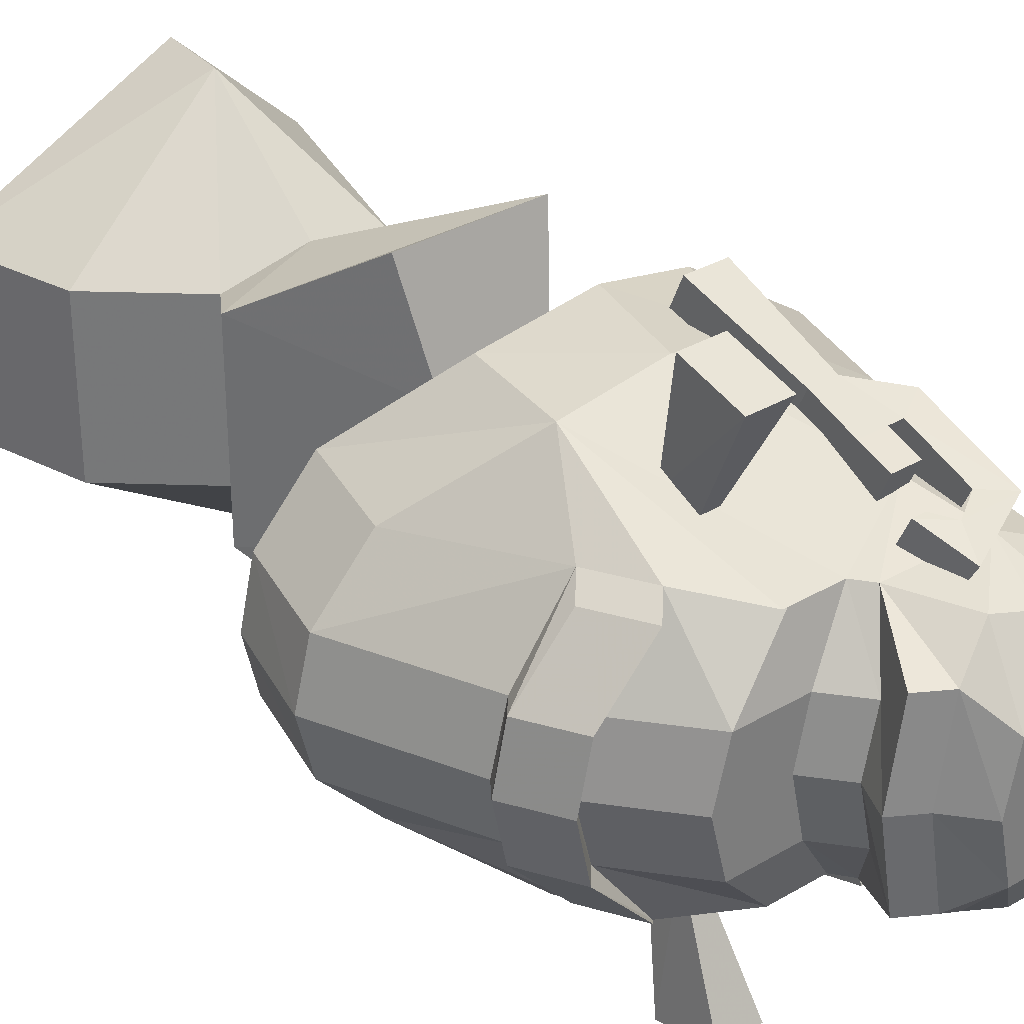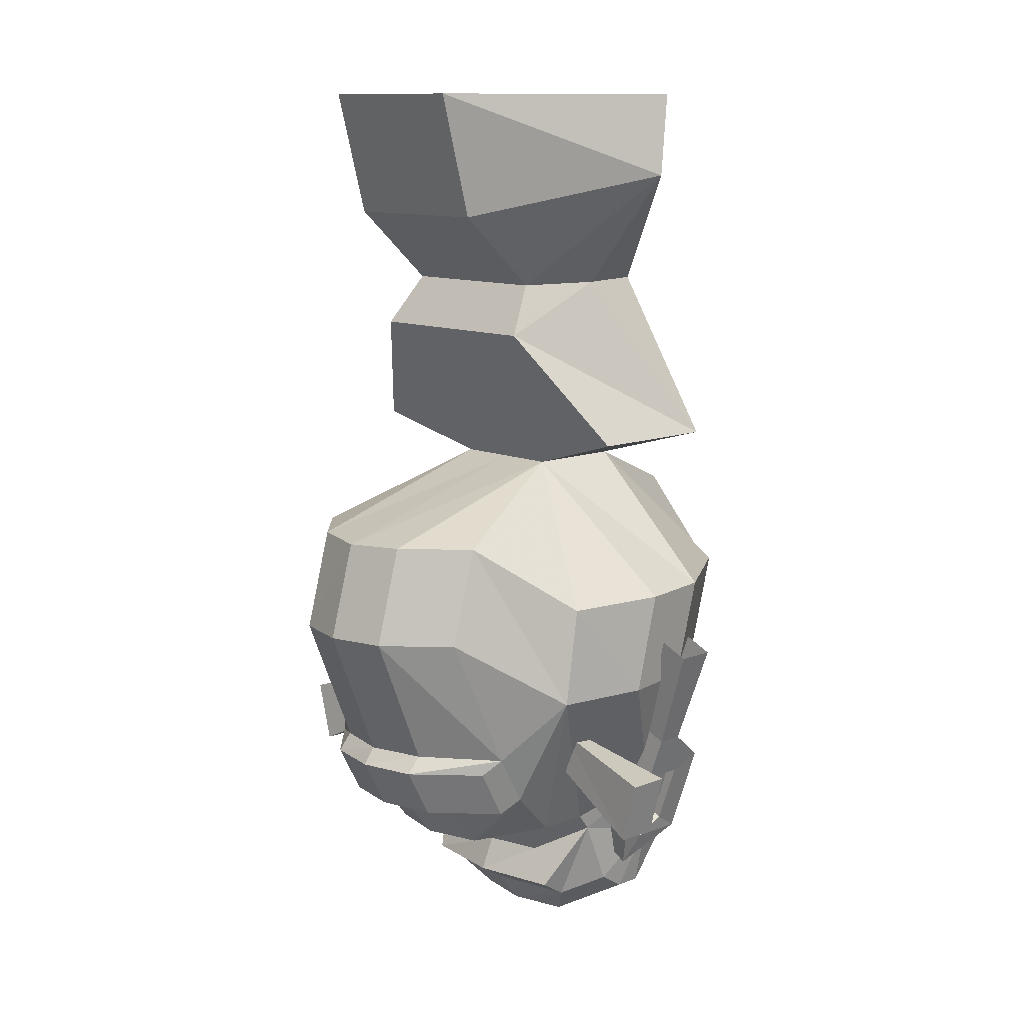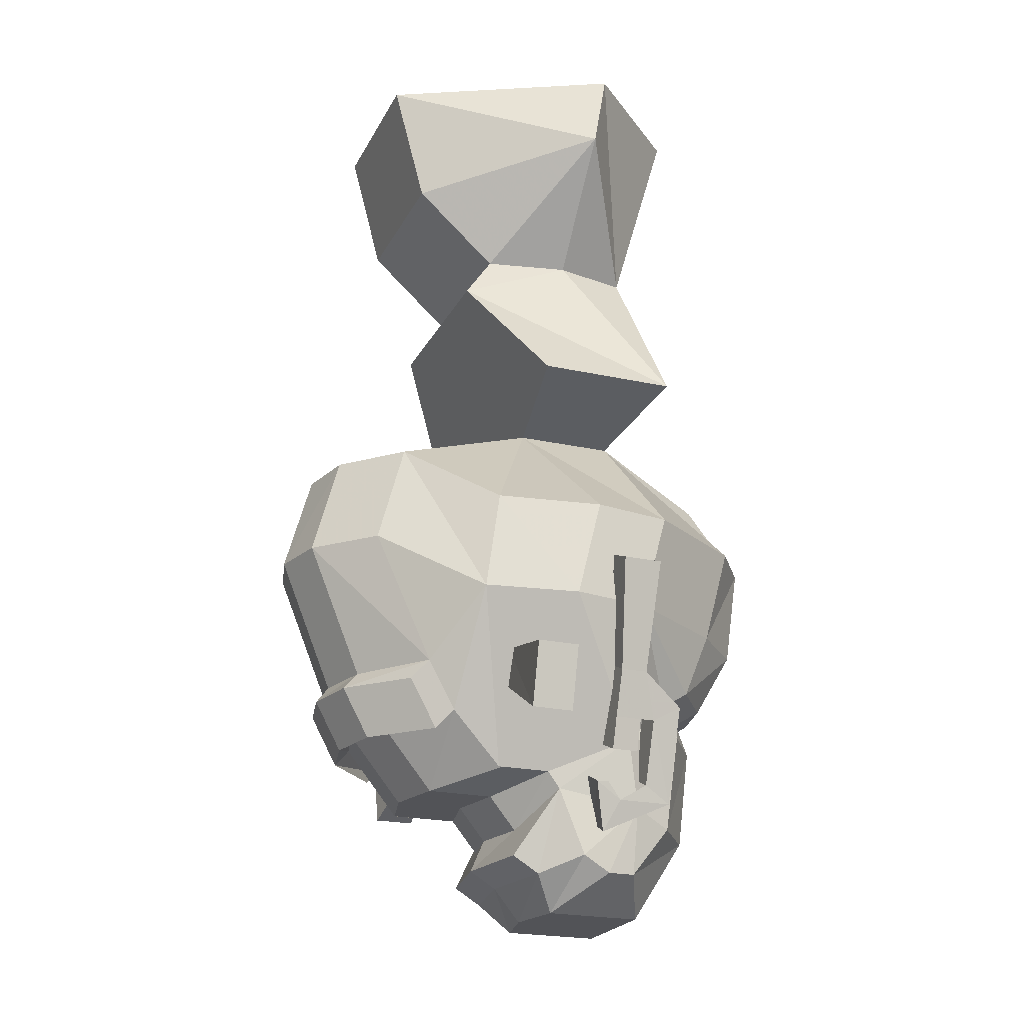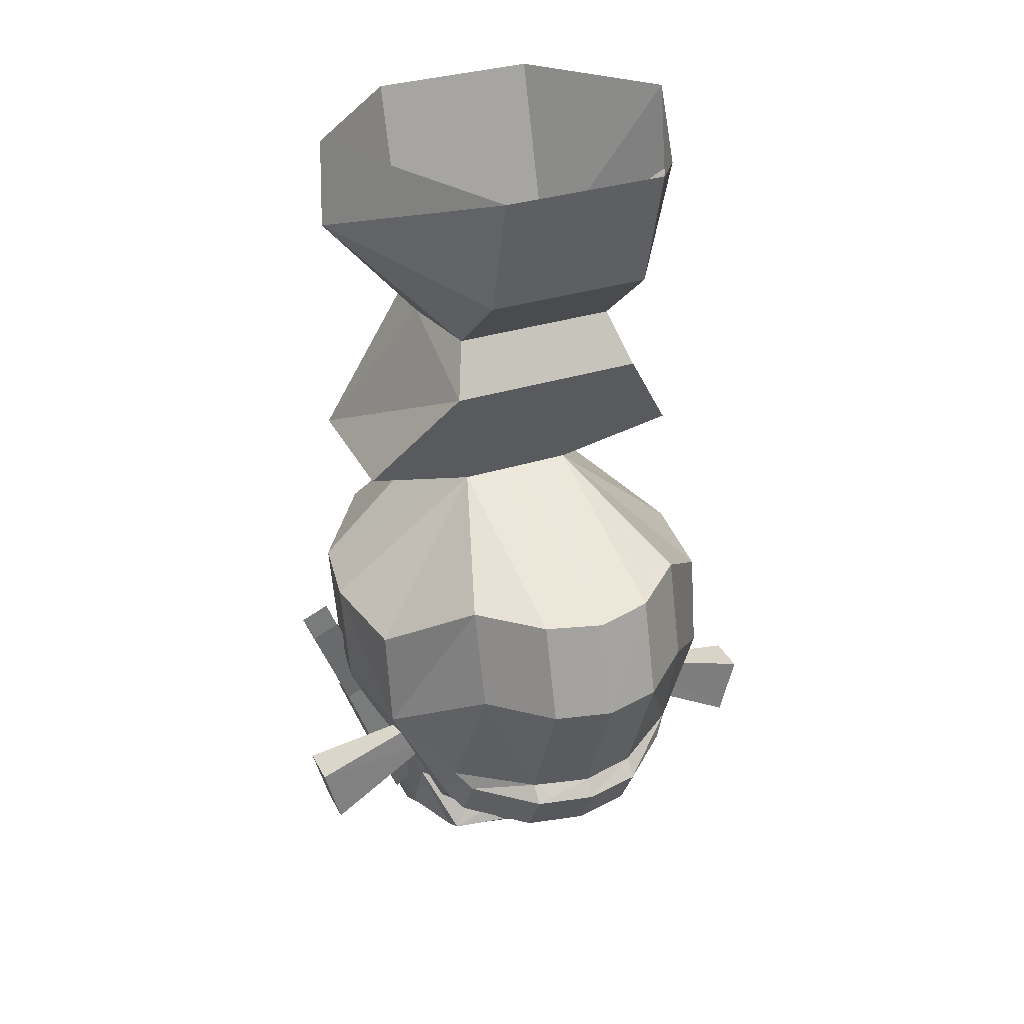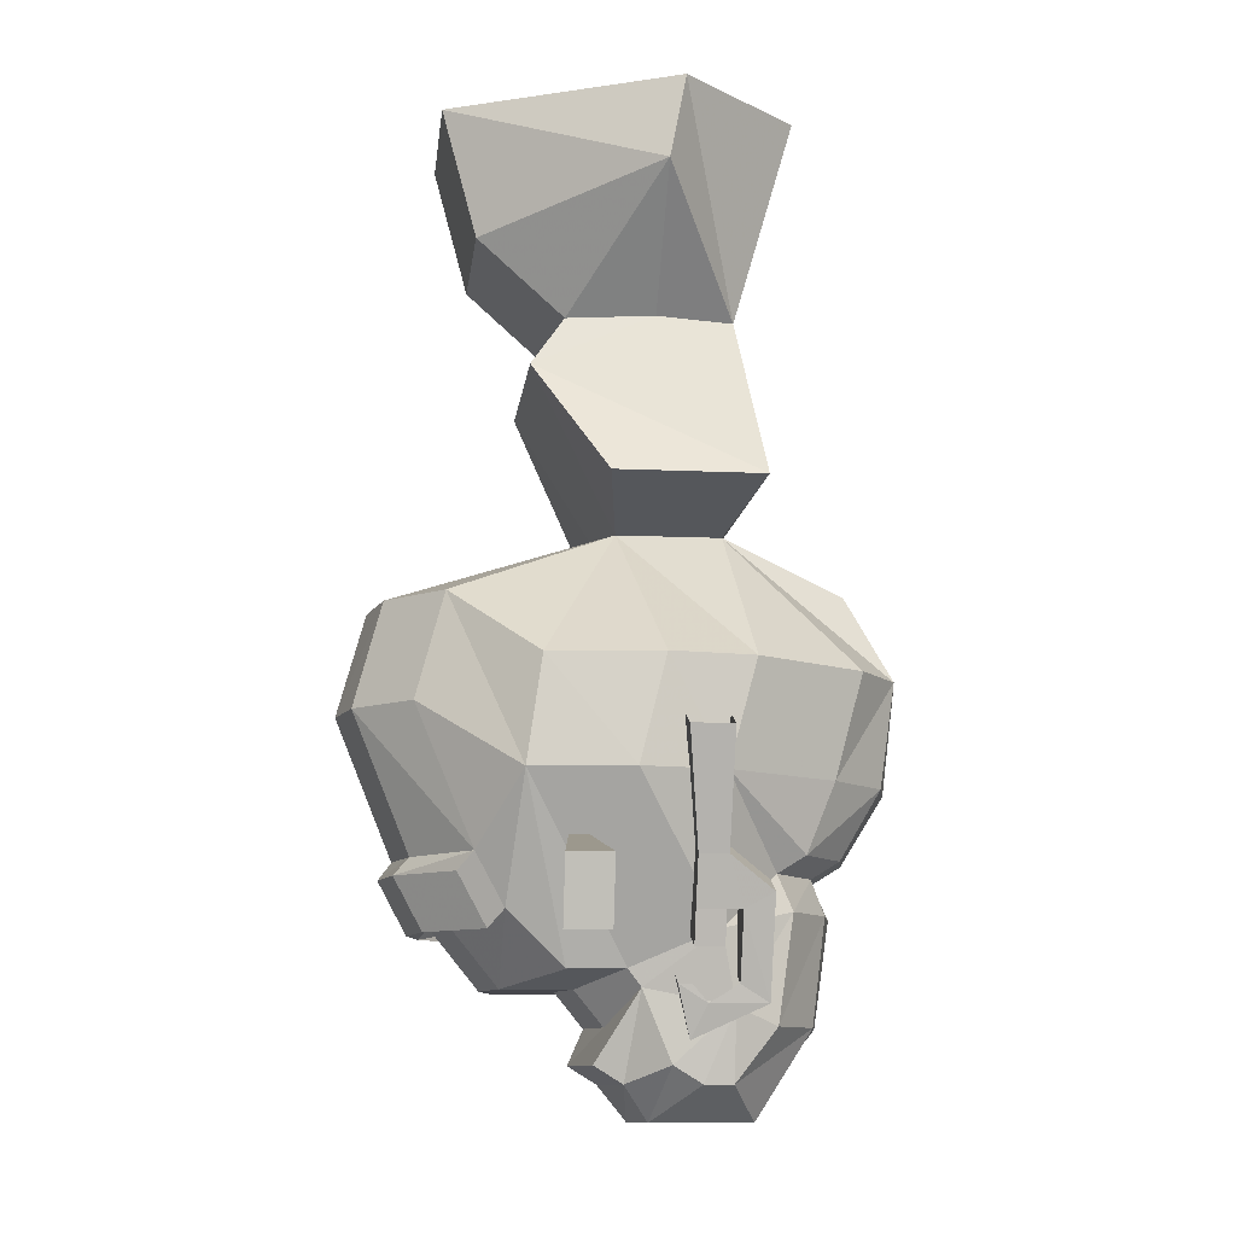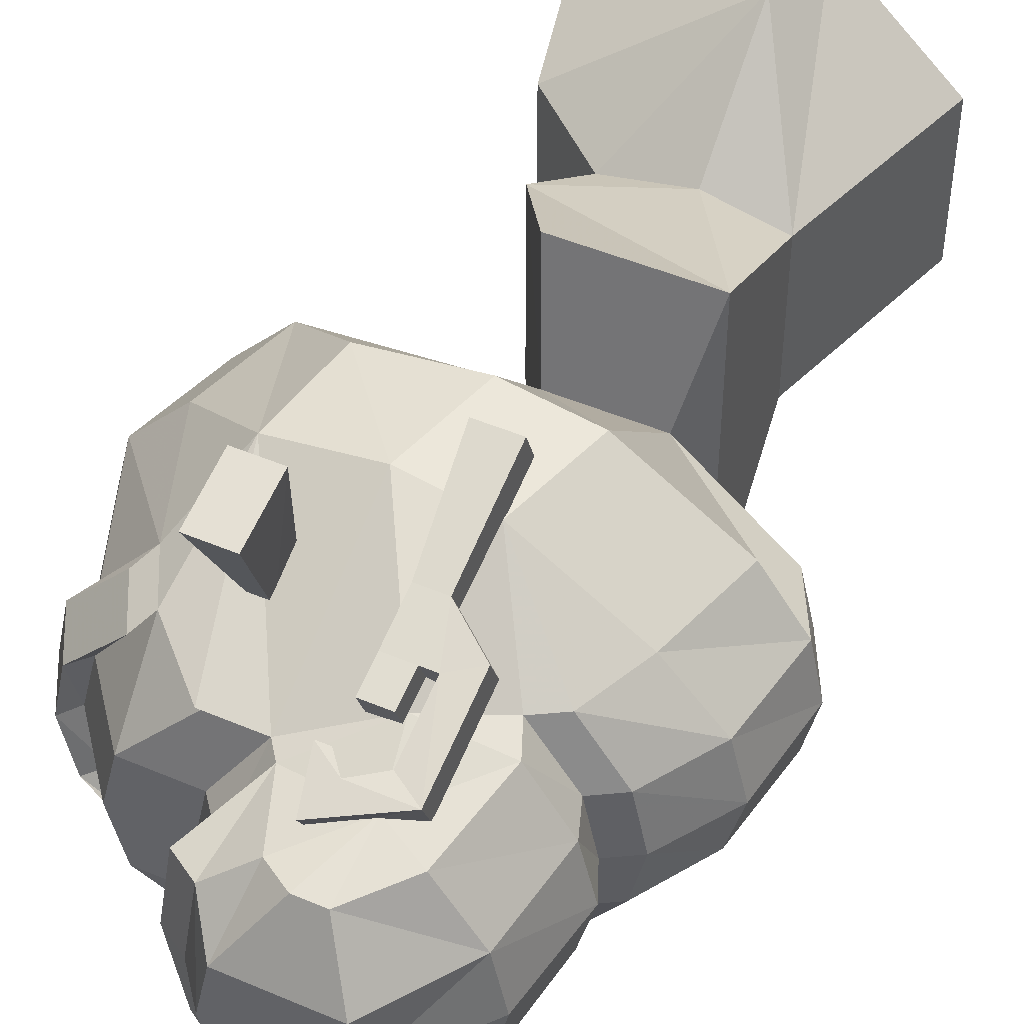
<metadata>
{"format":"obj","ext":"obj","renderer":"f3d","projection":"perspective","resolution":1024,"background":"white","views":[{"elev":32.4,"azim":-39.4,"up":"+Z"},{"elev":11.4,"azim":-43.7,"up":"+Y"},{"elev":-22.3,"azim":-21.1,"up":"+Y"},{"elev":32.8,"azim":-113.7,"up":"+Y"},{"elev":-10.9,"azim":-6.6,"up":"+Y"},{"elev":47.2,"azim":25.7,"up":"+Z"}]}
</metadata>
<code>
v 4 -192 0
v 4 -192 -28
v -98 -224 -28
v -105 -225 0
v -72 -224 -56
v -33 -256 -91
v 18 -256 -98
v 57 -256 -91
v 52 -192 -28
v 109 -256 -56
v 31 -391 -73
v 38 -399 -71
v 31 -414 -65
v 25 -391 -73
v 51 -391 -73
v 64 -399 -71
v 51 -361 -84
v 64 -354 -87
v 44 -361 -84
v 44 -339 -92
v 31 -361 -84
v 31 -339 -92
v 25 -288 -112
v 44 -288 -112
v 44 -376 -79
v 31 -376 -79
v 25 -385 -60
v 31 -407 -53
v 64 -393 -58
v 64 -348 -74
v 51 -355 -71
v 51 -385 -60
v 44 -355 -71
v 44 -370 -65
v 31 -370 -65
v 31 -355 -71
v 31 -333 -79
v 25 -282 -98
v 44 -282 -98
v 44 -333 -79
v -27 -372 -119
v -7 -372 -119
v -14 -344 -63
v -20 -344 -63
v -7 -342 -127
v -14 -328 -70
v -27 -342 -127
v -20 -328 -70
v -20 -344 63
v -14 -344 63
v -7 -372 119
v -27 -372 119
v -14 -328 70
v -7 -342 127
v -20 -328 70
v -27 -342 127
v -40 -304 -91
v 6 -304 -98
v 6 -384 -56
v -46 -360 -63
v -59 -336 -63
v -66 -344 -56
v -53 -368 -56
v -20 -384 -56
v 6 -384 56
v 6 -304 98
v -40 -304 91
v -59 -336 63
v -46 -360 63
v -53 -368 56
v -66 -344 56
v -20 -384 56
v 38 -432 -56
v 51 -400 -63
v 51 -432 -56
v 70 -408 -56
v 25 -424 -56
v 12 -392 -56
v 77 -360 -56
v 44 -368 -70
v 51 -432 56
v 51 -400 63
v 38 -432 56
v 70 -408 56
v 25 -424 56
v 12 -392 56
v 77 -360 56
v 44 -368 70
v 44 -304 -91
v 96 -304 -56
v -85 -272 -56
v 96 -304 56
v 109 -256 56
v 57 -256 91
v 44 -304 91
v 18 -256 98
v -33 -256 91
v -85 -272 56
v -72 -224 56
v 70 -344 -56
v 83 -336 -56
v 70 -344 56
v 83 -336 56
v -85 -336 28
v -111 -272 28
v -118 -272 0
v -92 -336 0
v -98 -224 28
v -98 -344 0
v -85 -368 0
v -79 -368 28
v -92 -344 28
v -79 -360 0
v -72 -360 28
v -53 -392 0
v -46 -392 28
v -20 -392 0
v -14 -392 28
v -7 -408 0
v -1 -408 28
v 64 -448 0
v 64 -448 28
v 18 -448 28
v 12 -448 0
v 90 -408 28
v 96 -408 0
v 103 -360 0
v 96 -360 28
v 96 -344 0
v 90 -344 28
v 109 -336 0
v 103 -336 28
v 129 -304 0
v 122 -304 28
v 135 -256 0
v 129 -256 28
v -111 -272 -28
v -85 -336 -28
v -92 -344 -28
v -79 -368 -28
v -72 -360 -28
v -46 -392 -28
v -14 -392 -28
v -1 -408 -28
v -1 -432 0
v 6 -432 -42
v 18 -448 -28
v 64 -448 -28
v 90 -408 -28
v 129 -256 -28
v 122 -304 -28
v 103 -336 -28
v 96 -360 -28
v 90 -344 -28
v 110 -215 -12
v 120 -227 0
v -7 -424 -42
v -18 -384 56
v -7 -424 42
v 6 -432 42
v -14 -424 0
v 25 -391 73
v 31 -414 65
v 38 -399 71
v 31 -391 73
v 64 -399 71
v 51 -391 73
v 64 -354 87
v 51 -361 84
v 44 -339 92
v 44 -361 84
v 31 -339 92
v 31 -361 84
v 44 -288 112
v 25 -288 112
v 31 -376 79
v 44 -376 79
v 31 -407 53
v 25 -385 60
v 64 -393 58
v 64 -348 74
v 51 -385 60
v 51 -355 71
v 44 -355 71
v 31 -370 65
v 44 -370 65
v 31 -355 71
v 31 -333 79
v 25 -282 98
v 44 -333 79
v 44 -282 98
v 110 -215 12
v 52 -192 28
v 4 -192 28
v -36 -120 48
v -36 -120 -48
v -20 -96 40
v -20 -96 -40
v 64 -176 84
v -4 -176 84
v -4 -176 -84
v 64 -176 -84
v 56 -96 -40
v 56 -96 40
v -60 -60 40
v -60 -60 -40
v -76 0 40
v -76 0 -40
v 84 0 -40
v 84 0 40
v 20 -96 48
v 20 -40 96
v 28 0 92
v 20 -96 -48
v 20 -40 -96
v 28 0 -92
f 1 2 3 4
f 3 2 5
f 2 6 5
f 2 7 6
f 2 8 7
f 8 2 9
f 9 10 8
f 11 12 13 14
f 15 16 13 12
f 15 17 18 16
f 19 20 18 17
f 19 21 22 20
f 20 22 23 24
f 19 25 26 21
f 27 14 13 28
f 13 16 29 28
f 16 18 30 29
f 31 17 15 32
f 31 33 19 17
f 34 35 26 25
f 35 36 21 26
f 21 36 37 22
f 22 37 38 23
f 24 39 40 20
f 20 40 30 18
f 19 33 34 25
f 41 42 43 44
f 42 45 46 43
f 45 47 48 46
f 47 41 44 48
f 47 45 42 41
f 44 43 46 48
f 49 50 51 52
f 50 53 54 51
f 53 55 56 54
f 55 49 52 56
f 52 51 54 56
f 55 53 50 49
f 57 58 59
f 60 61 57
f 62 61 60 63
f 57 59 64
f 64 60 57
f 65 66 67
f 67 68 69
f 70 69 68 71
f 72 65 67
f 67 69 72
f 73 74 75
f 76 75 74
f 73 77 74
f 77 78 74
f 74 79 76
f 78 59 80
f 74 80 79
f 80 74 78
f 81 82 83
f 82 81 84
f 82 85 83
f 82 86 85
f 84 87 82
f 88 65 86
f 87 88 82
f 86 82 88
f 89 8 10 90
f 58 7 8 89
f 57 6 7 58
f 57 61 91
f 5 6 57
f 57 91 5
f 92 93 94 95
f 95 94 96 66
f 66 96 97 67
f 98 68 67
f 67 97 99
f 99 98 67
f 80 59 58
f 58 89 80
f 80 100 79
f 100 80 89
f 89 101 100
f 89 90 101
f 66 65 88
f 88 95 66
f 87 102 88
f 95 88 102
f 102 103 95
f 103 92 95
f 104 105 106 107
f 106 105 108 4
f 109 110 111 112
f 113 114 111 110
f 115 116 114 113
f 117 118 116 115
f 119 120 118 117
f 121 122 123 124
f 125 122 121
f 126 125 121
f 127 128 125 126
f 129 130 128 127
f 131 132 130 129
f 133 134 132 131
f 134 133 135 136
f 107 106 137 138
f 4 3 137 106
f 139 140 110 109
f 110 140 141 113
f 113 141 142 115
f 115 142 143 117
f 117 143 144 119
f 145 146 147 124
f 124 147 148 121
f 121 148 149
f 121 149 126
f 150 135 133 151
f 131 152 151 133
f 126 149 153 127
f 127 153 154 129
f 129 154 152 131
f 135 150 155 156
f 138 137 91 61
f 91 137 3 5
f 62 63 140 139
f 60 141 140 63
f 64 142 141 60
f 59 143 142 64
f 78 144 143 59
f 75 148 147 73
f 149 148 75
f 76 149 75
f 151 90 10 150
f 90 151 152 101
f 79 153 149 76
f 100 154 153 79
f 101 152 154 100
f 78 157 144
f 146 157 78
f 77 146 78
f 68 98 105 104
f 99 108 105 98
f 112 111 70 71
f 70 111 114 69
f 69 114 116 158
f 158 116 118 65
f 65 118 120 86
f 120 159 86
f 86 159 160
f 86 160 85
f 83 123 122 81
f 81 122 125
f 81 125 84
f 136 93 92 134
f 103 132 134 92
f 84 125 128 87
f 87 128 130 102
f 102 130 132 103
f 85 160 123
f 85 123 83
f 147 146 77
f 73 147 77
f 161 159 120 119
f 124 123 160 145
f 161 157 146
f 161 146 145
f 145 160 159
f 145 159 161
f 119 144 157
f 119 157 161
f 62 139 138 61
f 107 138 139 109
f 109 112 104 107
f 68 104 112 71
f 162 163 164 165
f 164 163 166 167
f 166 168 169 167
f 169 168 170 171
f 170 172 173 171
f 174 175 172 170
f 173 176 177 171
f 178 163 162 179
f 178 180 166 163
f 180 181 168 166
f 182 167 169 183
f 169 171 184 183
f 177 176 185 186
f 176 173 187 185
f 172 188 187 173
f 175 189 188 172
f 170 190 191 174
f 168 181 190 170
f 177 186 184 171
f 9 155 150
f 9 150 10
f 156 192 136 135
f 136 192 193
f 94 93 193
f 193 194 94
f 96 94 194
f 97 96 194
f 99 97 194
f 99 194 108
f 4 108 194 1
f 93 136 193
f 156 155 192
f 9 193 192 155
f 195 196 2 194
f 197 198 196 195
f 194 193 199 200
f 201 202 9 2
f 196 201 2
f 194 200 195
f 202 199 193 9
f 203 204 199 202
f 198 197 205 206
f 207 208 206 205
f 204 203 209 210
f 197 211 212
f 212 205 197
f 212 213 207
f 212 207 205
f 204 210 213
f 213 212 204
f 212 211 204
f 203 214 215
f 203 215 216
f 215 214 198
f 198 206 215
f 208 216 215
f 206 208 215
f 216 209 203
f 200 199 195
f 211 197 195
f 199 204 211
f 211 195 199
f 196 202 201
f 196 198 214
f 214 203 202
f 202 196 214

</code>
